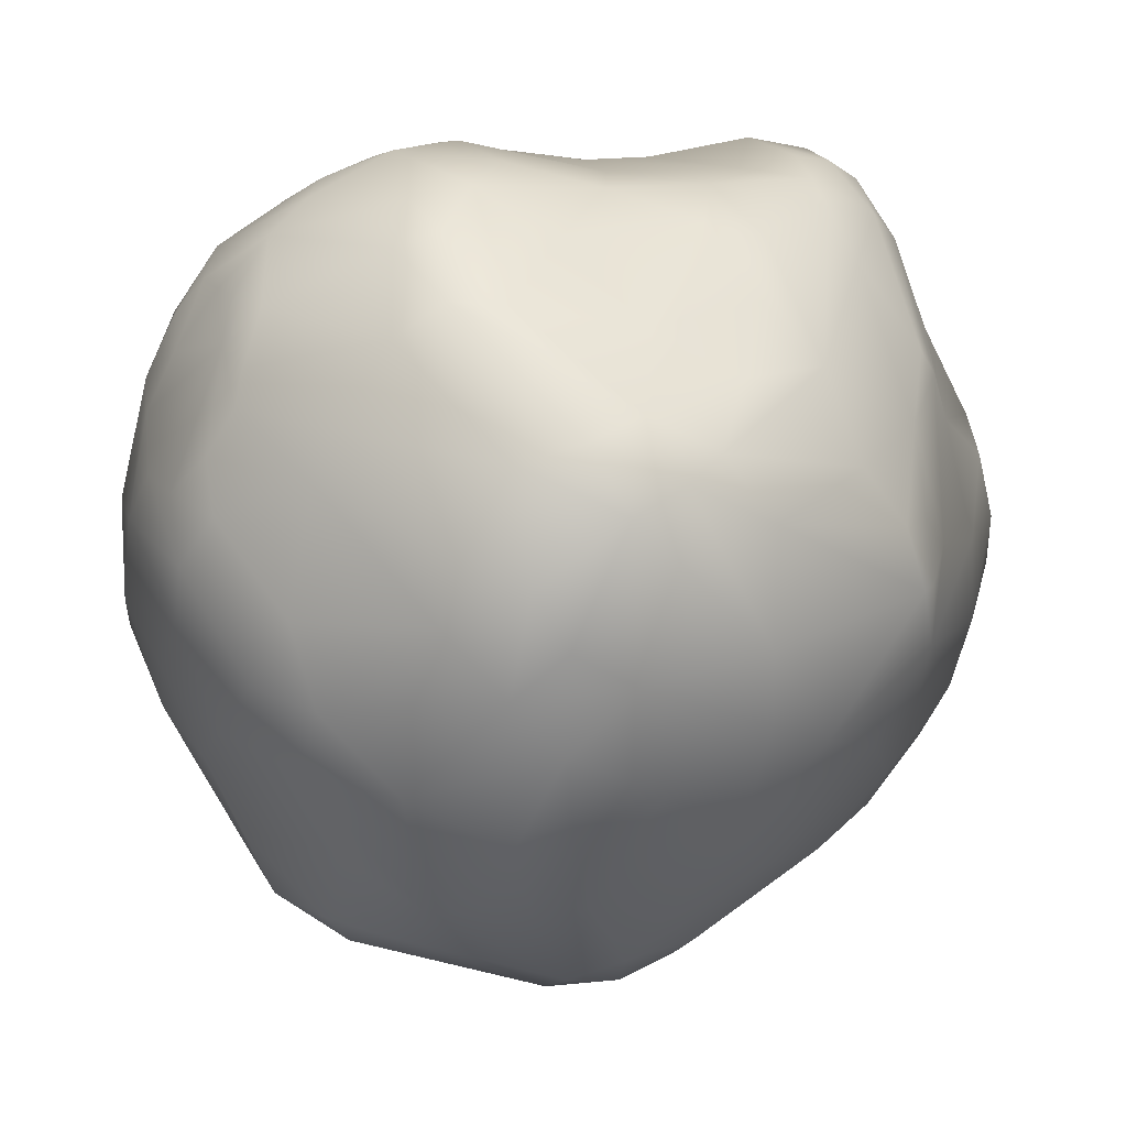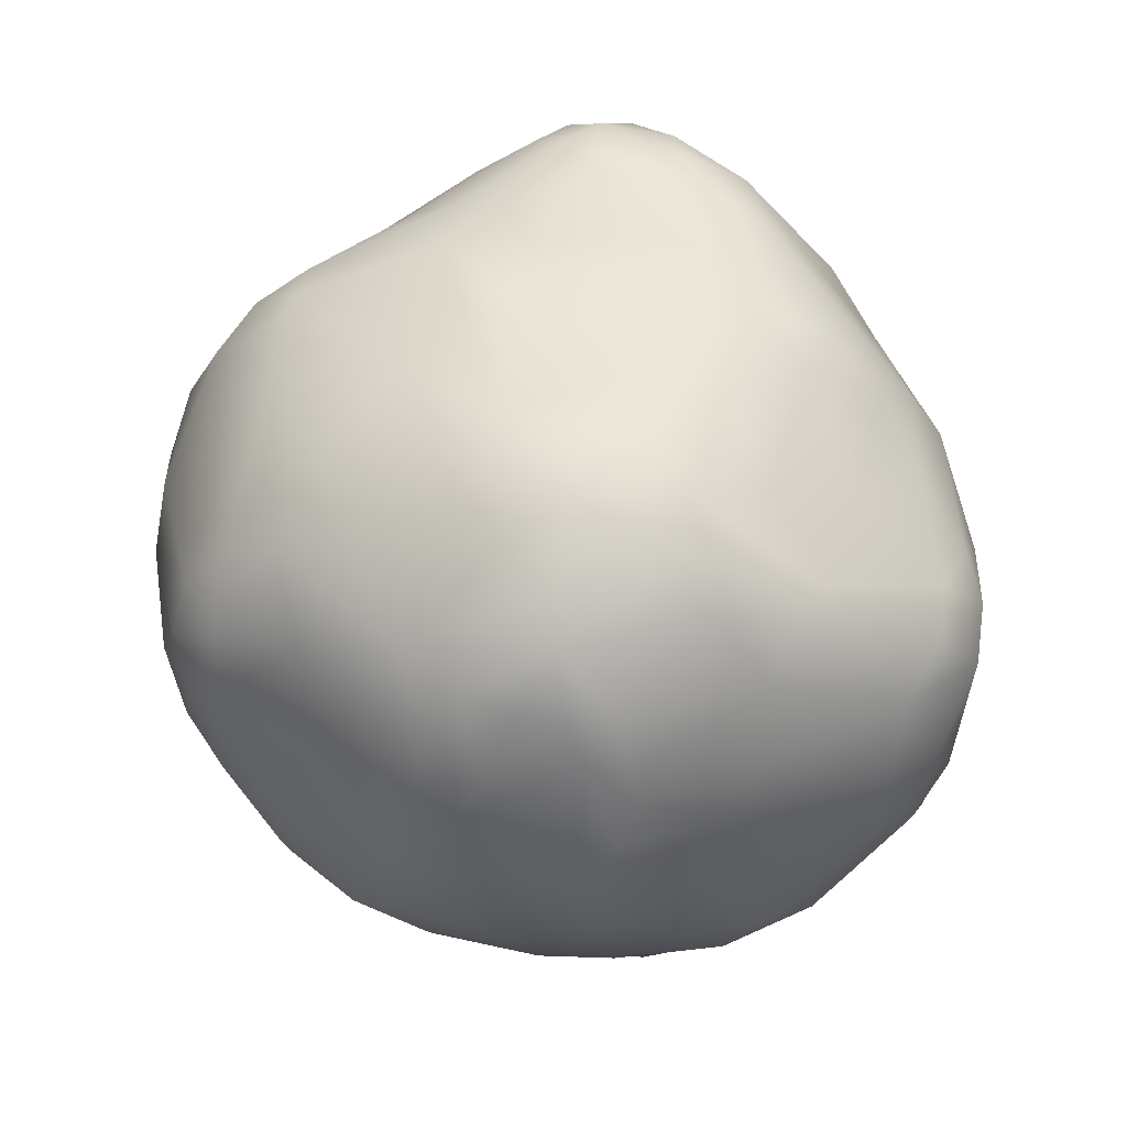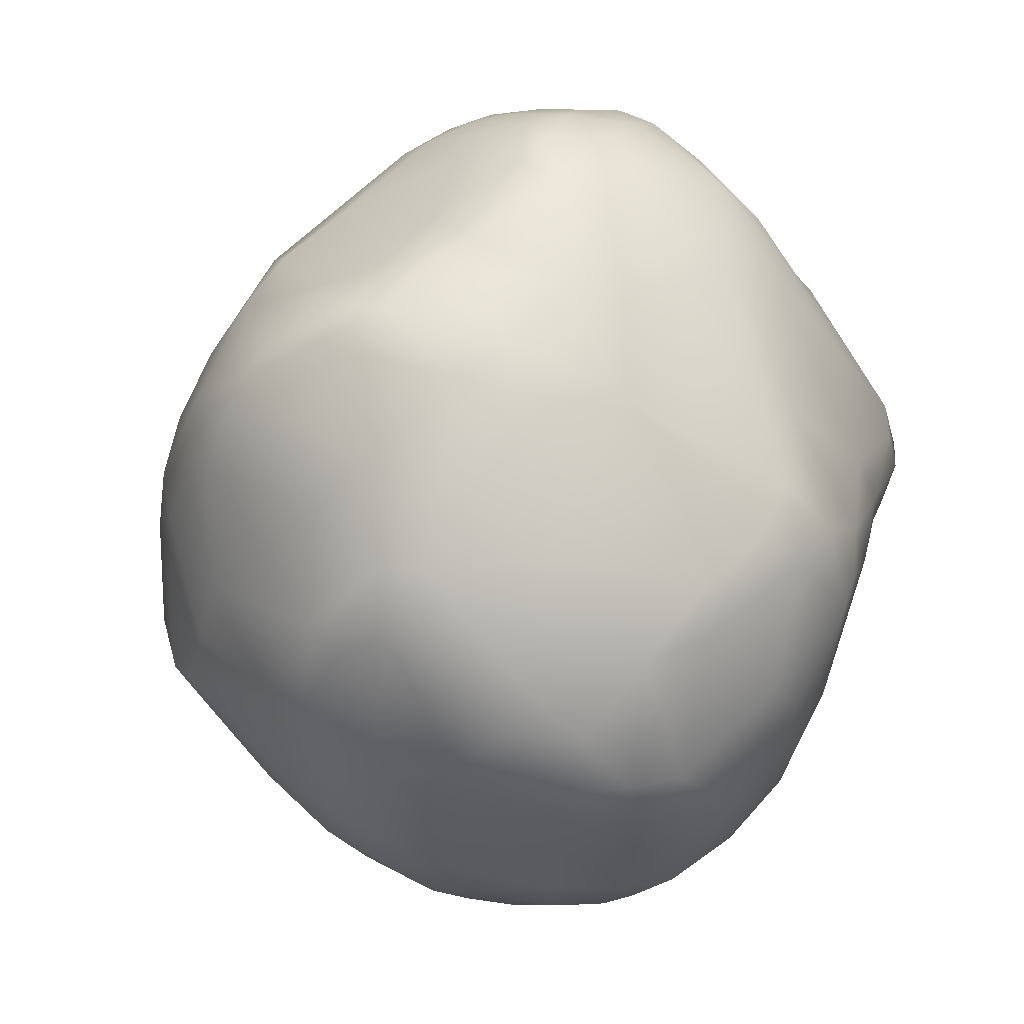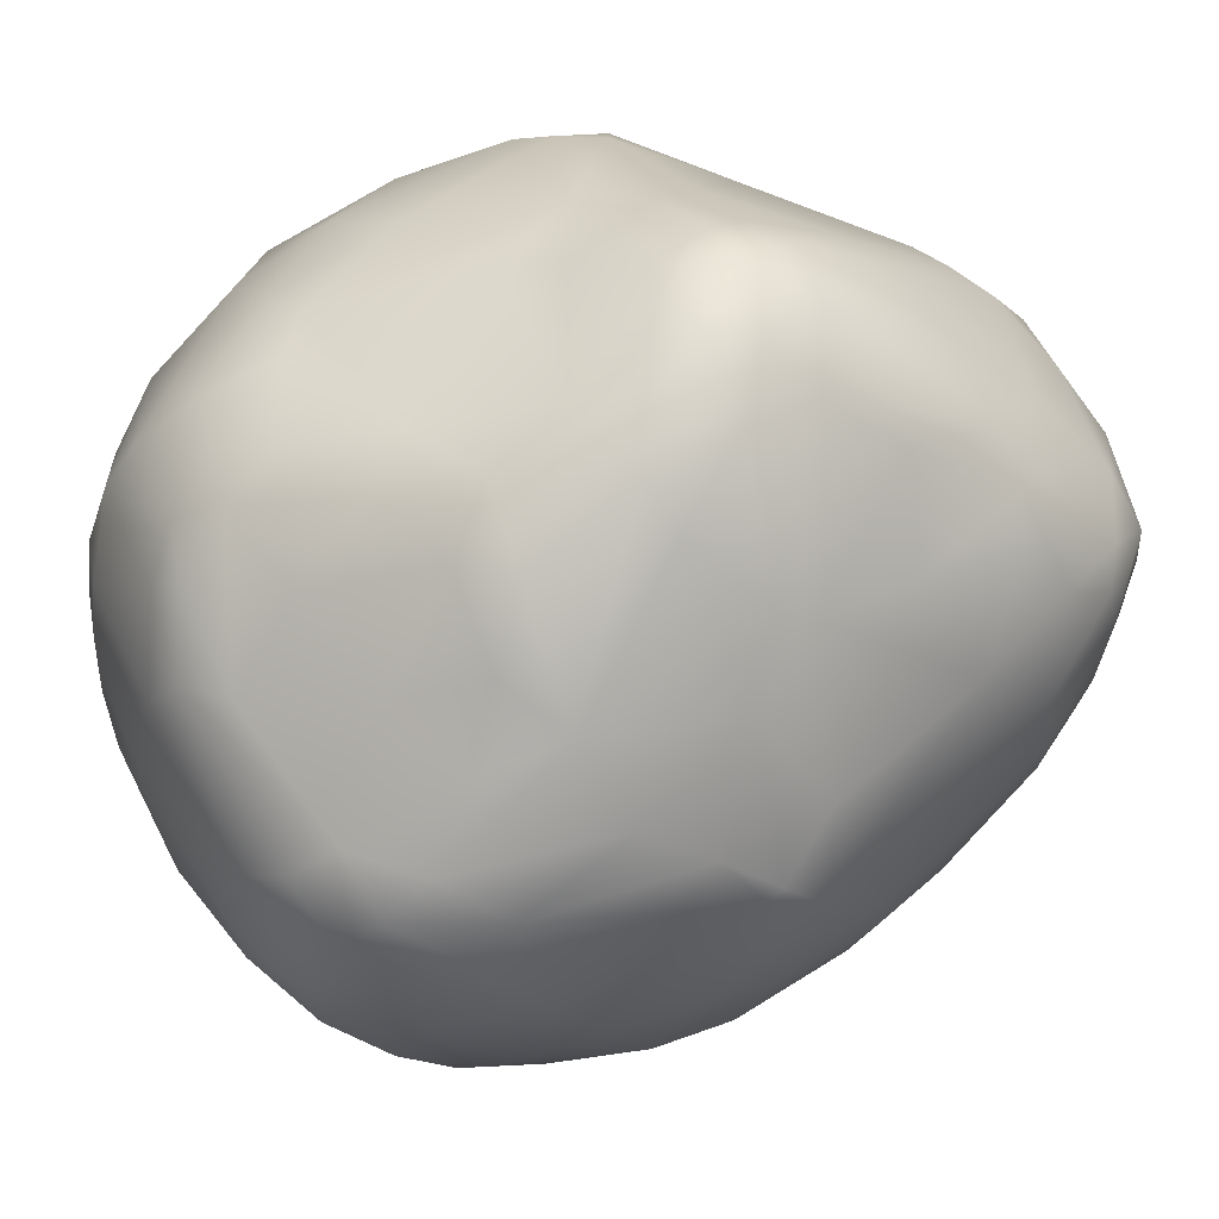
<metadata>
{"format":"obj","ext":"obj","renderer":"f3d","projection":"perspective","resolution":1024,"background":"white","views":[{"elev":-24.0,"azim":46.7,"up":"+Z"},{"elev":-58.4,"azim":31.3,"up":"+Y"},{"elev":7.0,"azim":-66.7,"up":"+Y"},{"elev":17.6,"azim":82.6,"up":"+Z"}]}
</metadata>
<code>
o Sphere
v 0.00061 0.1668 -1.194
v 0.1721 0.2701 -1.101
v 0.1945 -1.087 -0.6253
v 0.1636 0.7924 -0.7179
v 0.2261 -0.7577 -0.9907
v 0.1643 -0.9705 -0.8142
v 0.1541 1.09 -0.3907
v 0.7646 -0.7267 -0.7763
v 0.5501 -0.9318 -0.7082
v 0.05967 -1.25 -0.2068
v 0.7924 0.1055 -0.7794
v 0.662 -0.9641 -0.5838
v 0.8141 -0.9486 -0.3942
v 1.034 0.2444 -0.3983
v 1.11 -0.0912 -0.2199
v 0.5804 0.9615 -0.1406
v 0.9703 0.3688 -0.2305
v 1.055 0.175 0.008617
v 0.7999 -0.9454 0.01597
v 1.118 -0.2271 0.000216
v 0.9282 -0.617 0.03565
v 0.5942 -1.13 -0.05616
v 0.7452 0.8259 0.2517
v 0.842 0.5672 0.2341
v 1.046 0.2279 0.2359
v 1.039 -0.3316 0.3446
v 0.9714 -0.4782 0.3576
v 0.6627 -1.05 0.2342
v 0.7046 0.8302 0.392
v 0.9859 0.1421 0.6275
v 0.9601 -0.06517 0.6579
v 0.7936 -0.6346 0.4661
v 0.2531 -1.251 0.1203
v 0.4998 0.9706 0.4025
v 0.6406 0.794 0.54
v 0.8711 0.2137 0.8123
v 0.8794 -0.03451 0.7747
v 0.6354 -0.8301 0.5298
v 0.3359 1.146 0.3286
v 0.5242 0.689 0.7266
v 0.7267 0.1831 0.9585
v 0.6897 -0.003716 0.9292
v 0.1434 -1.259 0.1955
v 0.4241 -0.03214 0.9738
v 0.4817 -0.1694 0.8927
v 0.2742 -1.144 0.4549
v 0.0521 0.9205 0.6988
v 0.2533 -0.134 0.9964
v -0.05152 0.7369 0.8054
v -0.461 -0.4226 0.9319
v -0.5545 -0.7155 0.7677
v -0.3673 -0.8102 0.7727
v -0.2623 1.224 0.2056
v -0.7484 -0.0833 0.8282
v -0.7515 -0.234 0.8217
v -0.6845 -0.6501 0.7331
v -0.4909 0.9765 0.4219
v -0.8042 -0.663 0.6168
v -0.139 1.233 -0.09696
v -0.7063 0.7401 0.3877
v -1.037 -0.2963 0.3413
v -0.9229 -0.515 0.5244
v -0.862 -0.689 0.4514
v -0.8778 0.5848 0.2977
v -0.4311 1.097 -0.06537
v -1.138 -0.234 0.03127
v -0.6433 0.9181 -0.0596
v -0.8181 0.7889 -0.137
v -0.2562 -1.21 0.04015
v -0.6264 0.8116 -0.2802
v -0.9565 0.6902 -0.2198
v -1.015 0.461 -0.4936
v -0.9899 0.2036 -0.6122
v -0.7134 -0.7872 -0.4993
v -0.436 0.9535 -0.4293
v -0.5899 0.7978 -0.5787
v -0.6954 0.6602 -0.6534
v -0.8679 0.3894 -0.7219
v -0.814 -0.331 -0.7509
v -0.4951 0.7904 -0.6617
v -0.6707 0.1424 -0.958
v -0.2232 -1.217 -0.1413
v -0.263 0.2689 -1.091
v -0.2612 -0.9357 -0.737
v -0.2009 -1.125 -0.5101
v -0.09503 -1.237 -0.2446
v 0.05343 1.075 -0.4331
v -0.007941 -0.8839 -0.8925
v 0.1187 0.0769 -1.186
v 0.2845 -0.2055 -1.151
v 0.2049 -0.3192 -1.178
v 0.04465 0.8019 -0.7247
v -0.01713 -1.03 -0.7117
v 0.05065 0.3118 -1.105
v 0.4601 0.2354 -0.9791
v 0.4713 -0.4389 -1.059
v 0.3459 -0.5162 -1.093
v 0.05698 -1.216 -0.3546
v 0.5721 0.01802 -0.9893
v 0.3436 0.7656 -0.6619
v 0.373 0.5276 -0.8507
v 0.8411 -0.1432 -0.8155
v 0.7941 -0.5329 -0.8169
v 0.7713 -0.8484 -0.6603
v 0.6409 -0.2998 -0.9694
v 0.6126 -0.5943 -0.9512
v 0.6054 -0.7646 -0.8574
v 0.5884 0.5602 -0.6878
v 0.686 0.5404 -0.6012
v 0.7509 0.3203 -0.7192
v 0.3536 -1.157 -0.3498
v 0.239 1.124 -0.2774
v 0.3454 0.9937 -0.4072
v 1.067 -0.3522 -0.4387
v 1.057 -0.6339 -0.4271
v 1.036 0.2068 -0.4298
v 0.9524 -0.2544 -0.6923
v 0.9826 -0.7401 -0.5167
v 1.083 0.0924 -0.3091
v 0.9432 -0.8421 -0.3507
v 1.014 -0.7268 -0.2657
v 0.9161 0.3658 -0.4933
v 0.4364 -1.167 -0.2425
v 0.3017 1.138 -0.1989
v 0.4646 0.9893 -0.2983
v 1.075 -0.5387 -0.3202
v 1.077 -0.3924 0.1295
v 1.063 -0.4497 -0.09063
v 0.708 -1.063 0.02432
v 0.431 1.147 -0.01191
v 0.761 0.7526 -0.02497
v 0.342 1.226 0.1858
v 1.04 0.007534 0.4111
v 0.787 -0.8004 0.247
v 0.532 1.1 0.08786
v 0.6615 0.9679 0.1416
v 1.015 0.3141 0.2139
v 0.7948 0.5587 0.527
v 0.9149 -0.3896 0.5262
v 0.6604 -0.9458 0.4033
v 0.5699 -1.113 0.2021
v 1.013 -0.06972 0.5496
v 0.4682 1.128 0.1932
v 0.8861 0.08919 0.8087
v 0.8447 -0.2094 0.6788
v 0.5599 -1.063 0.3631
v 0.892 0.3343 0.6701
v 0.6208 0.124 0.9921
v 0.3715 -0.3052 0.8753
v 0.4069 -0.9847 0.5987
v 0.7606 0.3555 0.8565
v 0.07164 1.207 0.3553
v 0.2908 0.4889 0.9057
v 0.7031 -0.5472 0.5891
v 0.4354 -0.7982 0.694
v 0.6188 0.315 0.9546
v 0.3121 0.05307 1.01
v 0.2181 -1.213 0.3471
v 0.5352 0.2287 0.992
v 0.3247 0.9609 0.5183
v 0.3175 -0.757 0.7603
v 0.2822 0.6538 0.818
v 0.02888 0.8078 0.7733
v 0.08628 -0.5309 0.9175
v 0.1445 -0.8337 0.7643
v -0.1452 -1.103 0.5133
v -0.06272 -1.194 0.3505
v 0.2018 -1.047 0.5838
v 0.07932 1.243 0.2562
v 0.07042 1.085 0.5169
v -0.1052 1.2 0.3574
v -0.06926 1.026 0.6133
v -0.1332 0.006962 1.072
v -0.1533 -0.1295 1.076
v -0.1137 -0.6659 0.8898
v 0.1587 0.1789 0.9984
v -0.2529 0.7912 0.7184
v -0.3169 -0.4935 0.9537
v -0.1765 -1.196 0.2985
v -0.1417 -0.8942 0.7346
v -0.2872 0.3615 0.9257
v -0.3183 0.03115 1.053
v -0.2075 -0.2185 1.061
v -0.3117 1.037 0.4961
v -0.3199 -1.1 0.3956
v -0.4641 -0.04134 1.014
v -0.6568 -0.7994 0.6241
v -0.4232 -0.9479 0.5501
v -0.3135 -1.179 0.1726
v -0.4344 0.758 0.6464
v -0.4724 0.1714 0.9613
v -0.625 0.02539 0.927
v -0.7595 -0.7955 0.471
v -0.4501 -1.078 0.228
v -0.2946 1.146 0.3649
v -0.603 0.7175 0.5368
v -0.9639 0.00353 0.4631
v -0.758 0.4354 0.5653
v -0.8662 -0.2899 0.689
v -0.8045 0.809 0.01727
v -1.002 0.4757 0.1777
v -0.9984 -0.506 0.313
v -0.9637 -0.6178 0.1679
v -0.5658 -0.9422 0.2918
v -0.4346 1.148 0.1995
v -0.9723 0.3488 0.3301
v -0.3723 1.193 0.1088
v -0.8736 -0.735 0.04273
v -1.14 -0.03108 0.1412
v -0.508 1.093 0.1466
v -0.7249 0.8668 0.09696
v -1.036 0.5872 -0.2173
v -1.095 0.241 -0.08041
v -1.13 -0.2081 -0.2131
v -0.9484 -0.6622 -0.09818
v -0.6326 -0.9965 -0.06515
v -1.133 -0.2809 -0.1284
v -0.981 0.6718 -0.05433
v -1.163 -0.04471 -0.004511
v -0.2795 1.149 -0.2386
v -0.7651 0.7241 -0.3696
v -0.9872 0.5599 -0.4259
v -1.029 0.3467 -0.525
v -1.082 0.1063 -0.2292
v -0.9959 -0.4536 -0.4177
v -0.802 -0.8454 -0.259
v -0.3834 -1.155 -0.1908
v -0.5089 -1.096 -0.07117
v -1.05 -0.4473 -0.2787
v -0.6097 -0.9978 -0.2895
v -1.01 -0.02314 -0.4306
v -0.9142 0.1796 -0.728
v -0.2283 1.21 -0.1121
v -0.8895 -0.1617 -0.6583
v -0.2292 1.114 -0.3484
v -0.5681 0.5058 -0.8457
v -0.4854 -0.8172 -0.7058
v -0.7765 0.02609 -0.8742
v -0.6904 -0.4738 -0.8674
v -0.6585 -0.01723 -0.9822
v -0.5859 0.303 -0.951
v -0.6254 -0.4646 -0.9555
v -0.5603 -0.6257 -0.8433
v -0.4475 -0.9846 -0.5218
v -0.2802 0.9886 -0.4886
v -0.2504 0.7716 -0.7106
v -0.157 0.05804 -1.2
v -0.3238 0.6042 -0.8177
v -0.4543 -0.3513 -1.097
v -0.3641 -0.5061 -1.088
v -0.001348 -0.01344 -1.231
v -0.203 -0.4838 -1.159
v 0.06153 1.166 -0.2779
v 0.02391 -0.5047 -1.165
v -0.1073 -1.19 -0.4214
v 0.1405 1.175 -0.2268
v 0.1769 1.193 -0.1328
v 0.2709 1.202 -0.04868
v 0.1674 -1.251 -0.1192
v 0.2466 1.247 0.08014
v 0.2001 -1.258 -0.02638
v 0.1254 -1.266 0.0657
v 0.1455 1.253 0.1971
v -0.01807 1.247 0.2313
v 0.0447 -1.23 0.2639
v -0.1149 1.244 0.1952
v -0.1582 1.248 0.08413
v -0.1193 -1.233 0.1516
v -0.2362 1.231 0.02966
v -0.127 1.192 -0.2416
v -0.02849 1.187 -0.2335
v -0.08616 1.137 -0.3503
v -0.1494 1.063 -0.4392
v -0.1305 -0.6785 -1.009
v -0.1821 0.3662 -1.052
v -0.5295 1.042 0.2909
f 1 89 251
f 251 90 91
f 251 89 90
f 251 91 254
f 91 97 254
f 87 4 92
f 254 5 88
f 88 6 93
f 6 3 93
f 93 3 255
f 94 2 1
f 95 99 89
f 256 253 59
f 7 253 256
f 87 253 7
f 91 90 96
f 97 96 106
f 4 113 100
f 107 9 6
f 6 9 3
f 3 111 98
f 90 99 105
f 96 105 106
f 95 110 99
f 257 256 59
f 112 256 257
f 7 112 113
f 105 103 106
f 103 8 107
f 100 113 108
f 108 109 110
f 95 108 110
f 104 12 9
f 110 109 122
f 111 259 10
f 11 117 102
f 10 259 262
f 124 125 113
f 102 117 103
f 103 118 8
f 116 114 117
f 117 114 115
f 117 115 118
f 125 122 109
f 111 123 259
f 115 121 120
f 121 129 120
f 122 16 131
f 122 131 17
f 122 17 14
f 13 22 123
f 116 14 119
f 258 257 59
f 114 119 15
f 114 126 115
f 259 261 262
f 15 18 20
f 130 135 16
f 121 19 129
f 17 18 14
f 119 18 15
f 19 28 129
f 22 33 261
f 25 133 18
f 260 258 59
f 18 133 20
f 16 135 136
f 136 23 131
f 21 134 19
f 130 260 132
f 132 143 135
f 127 26 27
f 136 143 29
f 19 134 140
f 24 138 137
f 33 262 261
f 20 133 142
f 137 138 147
f 133 30 142
f 142 30 31
f 143 132 39
f 26 142 139
f 143 39 34
f 27 139 32
f 140 146 28
f 154 145 149
f 139 154 32
f 38 150 140
f 140 150 146
f 138 35 147
f 146 150 46
f 146 46 158
f 30 147 36
f 158 43 33
f 30 36 144
f 263 260 59
f 33 43 262
f 151 41 36
f 36 41 144
f 263 152 132
f 34 39 160
f 154 155 38
f 154 149 161
f 150 165 168
f 162 153 156
f 46 150 168
f 156 159 41
f 158 265 43
f 42 148 44
f 43 265 262
f 42 44 45
f 39 152 170
f 153 176 159
f 148 159 157
f 264 263 59
f 169 263 264
f 45 44 48
f 44 157 48
f 170 47 160
f 149 48 161
f 162 47 163
f 46 168 166
f 161 164 165
f 163 49 153
f 158 167 265
f 158 166 167
f 157 176 173
f 170 152 172
f 266 264 59
f 265 268 262
f 167 268 265
f 152 171 172
f 152 264 171
f 47 172 163
f 180 52 166
f 167 166 179
f 182 183 174
f 182 186 183
f 183 186 50
f 183 178 175
f 172 177 49
f 186 55 50
f 195 184 172
f 178 50 51
f 51 50 56
f 184 190 177
f 177 190 191
f 191 192 186
f 191 198 192
f 179 185 189
f 267 266 59
f 53 266 267
f 171 266 53
f 190 57 196
f 52 51 187
f 51 56 187
f 58 199 62
f 195 276 184
f 57 60 196
f 187 58 193
f 188 193 204
f 198 54 192
f 198 60 64
f 198 64 206
f 268 69 262
f 189 69 268
f 276 205 210
f 62 63 58
f 207 210 205
f 61 202 62
f 202 203 63
f 60 276 211
f 276 210 211
f 203 208 193
f 211 200 60
f 194 204 216
f 194 216 228
f 269 267 59
f 201 213 209
f 209 66 61
f 210 207 65
f 61 66 202
f 210 65 67
f 203 66 215
f 200 218 64
f 217 214 229
f 67 68 200
f 208 226 216
f 208 215 226
f 218 212 201
f 218 71 212
f 201 212 213
f 189 228 227
f 213 224 219
f 233 269 59
f 233 220 207
f 228 230 227
f 227 82 69
f 69 82 262
f 224 231 214
f 231 234 214
f 229 214 225
f 229 225 226
f 67 70 68
f 70 221 68
f 216 226 230
f 212 71 222
f 212 222 72
f 225 74 226
f 71 221 77
f 221 70 76
f 223 73 224
f 73 234 231
f 65 220 75
f 234 79 225
f 65 75 70
f 73 232 234
f 232 81 238
f 232 238 234
f 79 239 225
f 70 75 76
f 230 244 85
f 72 78 223
f 78 81 232
f 239 237 74
f 76 80 77
f 77 236 78
f 81 240 238
f 220 270 235
f 79 238 242
f 220 235 75
f 81 247 240
f 271 270 59
f 272 270 271
f 82 86 262
f 235 270 272
f 249 250 242
f 235 273 245
f 242 250 243
f 80 245 246
f 80 246 248
f 237 84 244
f 84 85 244
f 94 4 2
f 241 236 83
f 85 255 227
f 248 275 236
f 249 252 250
f 245 92 246
f 253 271 59
f 86 10 262
f 251 254 252
f 273 87 245
f 252 254 274
f 274 88 84
f 84 93 85
f 93 255 85
f 83 275 1
f 255 98 86
f 1 2 89
f 88 5 6
f 5 106 107
f 255 3 98
f 2 101 95
f 2 95 89
f 90 89 99
f 91 96 97
f 4 87 7
f 5 254 97
f 5 107 6
f 4 100 101
f 4 101 2
f 13 104 118
f 101 100 108
f 3 9 111
f 101 108 95
f 10 98 111
f 7 256 112
f 96 90 105
f 4 7 113
f 99 110 11
f 99 102 105
f 99 11 102
f 105 102 103
f 106 103 107
f 107 8 104
f 107 104 9
f 111 9 12
f 108 113 125
f 8 118 104
f 109 108 125
f 111 12 123
f 124 112 257
f 113 112 124
f 103 117 118
f 117 11 116
f 122 125 16
f 122 11 110
f 118 115 120
f 118 120 13
f 12 13 123
f 141 129 28
f 116 122 14
f 13 120 129
f 13 129 22
f 259 123 261
f 123 22 261
f 258 124 257
f 114 116 119
f 125 124 130
f 124 258 130
f 114 15 126
f 126 15 20
f 16 125 130
f 115 126 121
f 126 20 128
f 126 128 121
f 128 20 127
f 121 21 19
f 121 128 21
f 14 18 119
f 17 131 137
f 137 131 24
f 137 18 17
f 26 20 142
f 258 260 130
f 21 128 127
f 131 16 136
f 131 23 24
f 130 132 135
f 147 25 137
f 136 135 143
f 21 127 27
f 23 136 29
f 134 21 27
f 28 19 140
f 22 141 33
f 141 28 146
f 158 141 146
f 34 29 143
f 133 25 30
f 27 26 139
f 139 142 31
f 24 29 138
f 134 27 32
f 145 139 31
f 140 134 32
f 32 38 140
f 31 144 37
f 32 154 38
f 138 29 35
f 147 35 151
f 36 147 151
f 42 144 41
f 31 37 145
f 260 263 132
f 151 156 41
f 42 145 37
f 42 41 148
f 35 160 40
f 39 132 152
f 149 145 45
f 161 150 155
f 38 155 150
f 35 40 151
f 151 40 156
f 160 39 170
f 155 154 161
f 40 160 162
f 48 173 174
f 40 162 156
f 156 153 159
f 148 41 159
f 263 169 152
f 46 166 158
f 44 148 157
f 157 159 176
f 149 45 48
f 161 48 164
f 162 160 47
f 153 162 163
f 165 164 175
f 168 165 180
f 176 153 49
f 166 168 180
f 164 174 183
f 169 264 152
f 170 172 47
f 173 176 181
f 173 182 174
f 198 190 196
f 164 183 175
f 163 172 49
f 180 165 175
f 176 49 181
f 175 52 180
f 175 178 52
f 49 177 181
f 181 177 191
f 182 181 191
f 173 181 182
f 167 179 268
f 264 266 171
f 178 183 50
f 171 195 172
f 172 184 177
f 186 192 55
f 52 178 51
f 166 52 188
f 185 166 188
f 179 166 185
f 182 191 186
f 188 52 187
f 199 54 197
f 179 189 268
f 192 54 55
f 171 53 195
f 56 50 55
f 190 184 57
f 205 53 207
f 199 56 55
f 204 185 188
f 184 276 57
f 195 205 276
f 187 56 58
f 188 187 193
f 196 60 198
f 61 197 209
f 189 185 194
f 198 206 197
f 54 198 197
f 269 53 267
f 68 218 200
f 53 269 207
f 62 199 61
f 62 202 63
f 60 57 276
f 193 58 63
f 63 203 193
f 64 60 200
f 204 193 208
f 206 64 201
f 189 194 228
f 206 201 209
f 197 206 209
f 64 218 201
f 209 213 219
f 66 209 219
f 269 233 207
f 211 210 67
f 203 202 66
f 211 67 200
f 208 203 215
f 66 217 215
f 217 229 215
f 217 219 214
f 204 208 216
f 69 189 227
f 72 213 212
f 214 219 224
f 65 207 220
f 228 216 230
f 244 74 237
f 224 213 223
f 225 214 234
f 67 65 70
f 215 229 226
f 71 68 221
f 221 76 77
f 230 226 74
f 222 71 77
f 224 73 231
f 270 233 59
f 234 238 79
f 233 270 220
f 74 225 239
f 72 77 78
f 78 73 223
f 227 230 85
f 80 75 235
f 82 255 86
f 80 235 245
f 239 243 237
f 77 80 236
f 78 241 81
f 78 236 241
f 239 79 242
f 242 238 240
f 239 242 243
f 249 240 247
f 235 272 273
f 242 240 249
f 243 250 274
f 243 274 237
f 236 80 248
f 83 81 241
f 237 274 84
f 248 246 275
f 83 236 275
f 249 247 252
f 250 252 274
f 253 272 271
f 86 98 10
f 273 272 87
f 272 253 87
f 247 251 252
f 245 87 92
f 274 254 88
f 246 92 275
f 84 88 93
f 275 92 94
f 1 275 94
f 247 83 1
f 251 247 1
f 94 92 4
f 5 97 106
f 13 12 104
f 122 116 11
f 141 22 129
f 137 25 18
f 26 127 20
f 147 30 25
f 158 33 141
f 34 35 29
f 24 23 29
f 145 154 139
f 31 30 144
f 42 37 144
f 42 45 145
f 35 34 160
f 161 165 150
f 48 157 173
f 164 48 174
f 198 191 190
f 199 55 54
f 205 195 53
f 199 58 56
f 204 194 185
f 61 199 197
f 68 71 218
f 217 66 219
f 72 223 213
f 244 230 74
f 72 222 77
f 78 232 73
f 80 76 75
f 82 227 255
f 83 247 81

</code>
